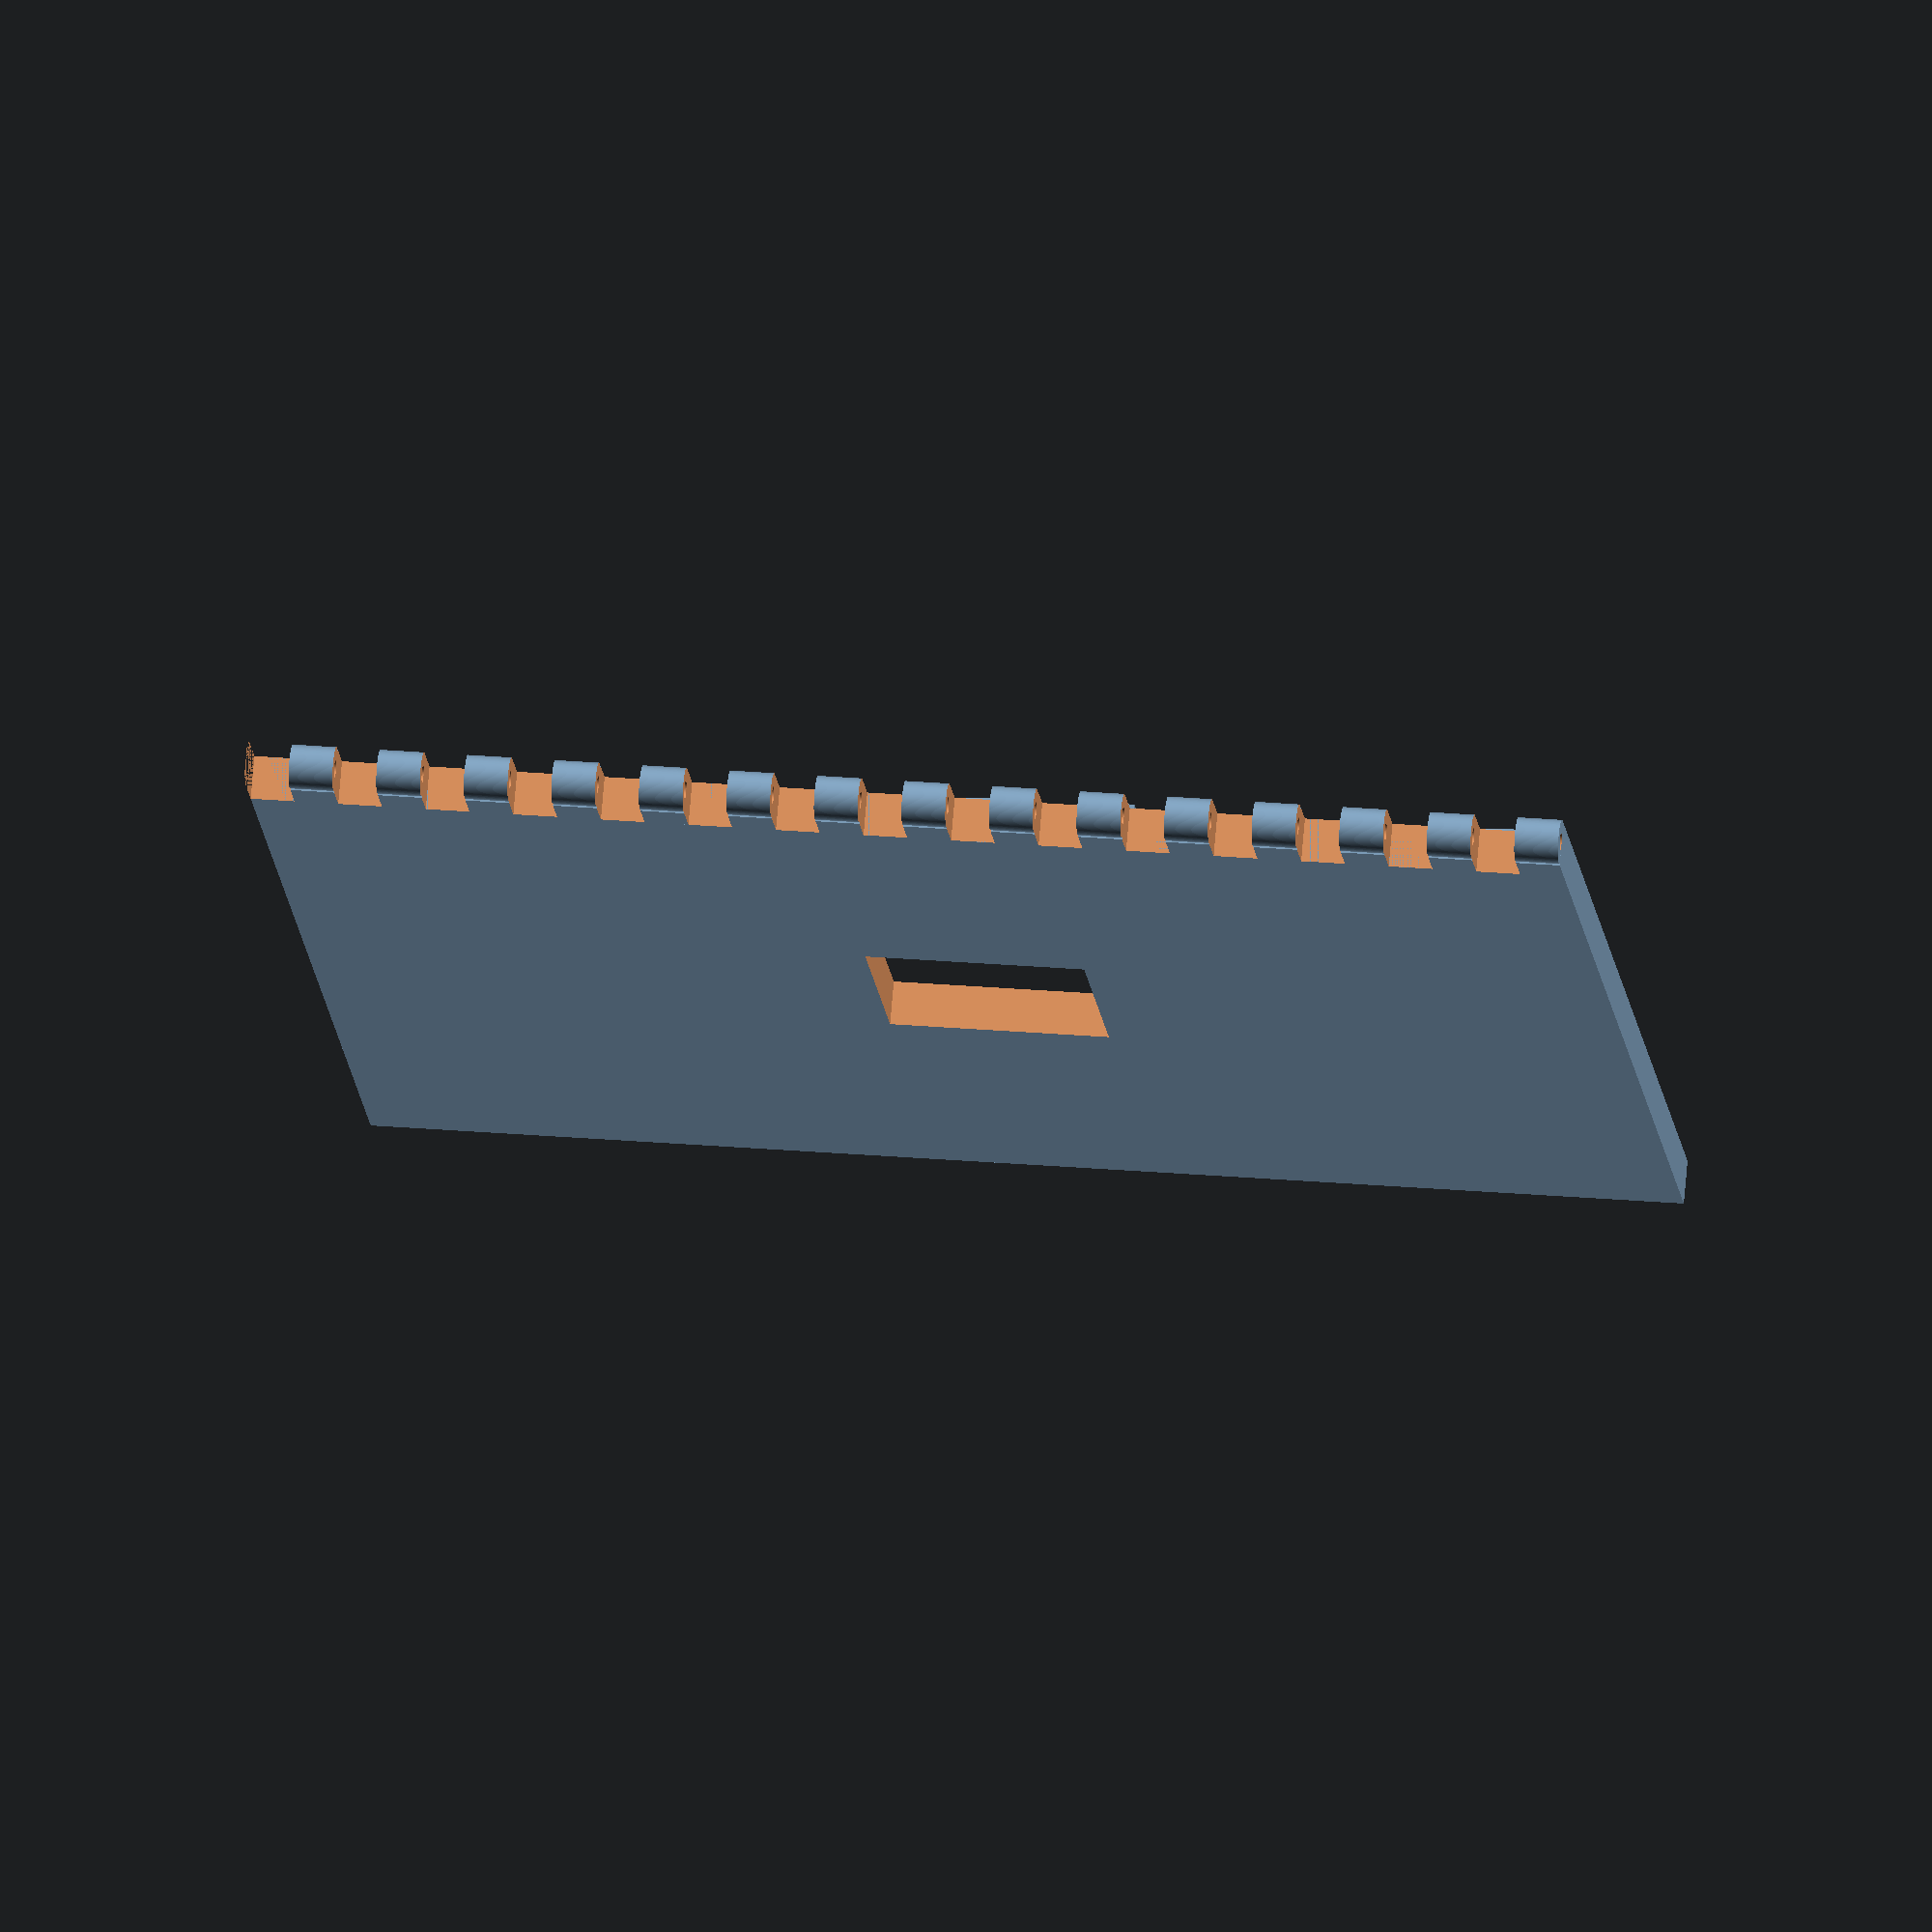
<openscad>
$fn=128;
BoxW=150;
BoxD=150;
HoleD=30;
HoleW=25;
Wall=5;
StartHoleD=(BoxD/2) - (HoleD/2);
StartHoleW=(BoxW/2) - (HoleD/2);

difference()
{
    cube([BoxW,BoxD-Wall,5]);
    translate([StartHoleW,StartHoleD,-5]) cube([HoleW,HoleD,15]);
}
translate([BoxW/2,BoxD-24,4]) linear_extrude(height=2, convexity=2) text("Dead Batteries",16, font="Tahoma",halign="center");
translate([BoxW/2,10,4]) linear_extrude(height=2, convexity=2) text("Öruggt Net",6, font="Tahoma",halign="center");
translate([0,BoxD,0]) rotate([90,0,90])
{
    difference()
    {
        union()
        {
          translate([1,2.5,0]) cylinder(h=BoxW,d=5);
          translate([-5,0,0]) cube([5,5,BoxW]);
        }
        for(x=[5:10:BoxD])
        {
            translate([-5,-2,x]) cube([15,10,5]);
        }
        translate([1,2.5,-2]) cylinder(h=BoxW+5,d=2);
    }
}

</openscad>
<views>
elev=104.4 azim=185.4 roll=355.1 proj=o view=wireframe
</views>
